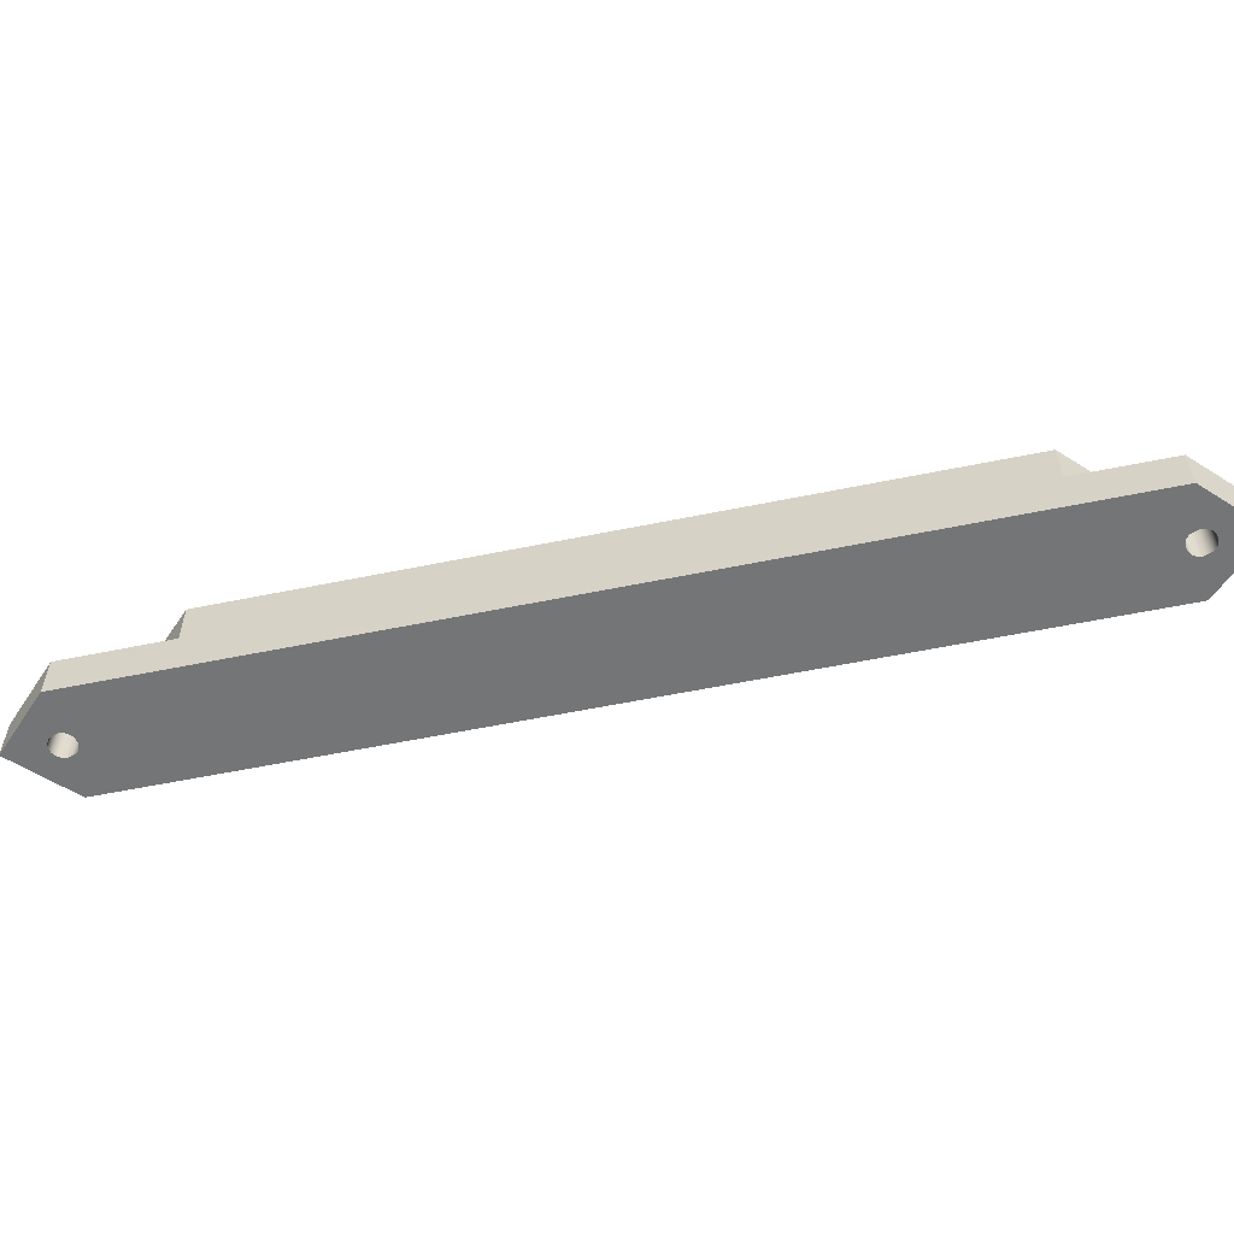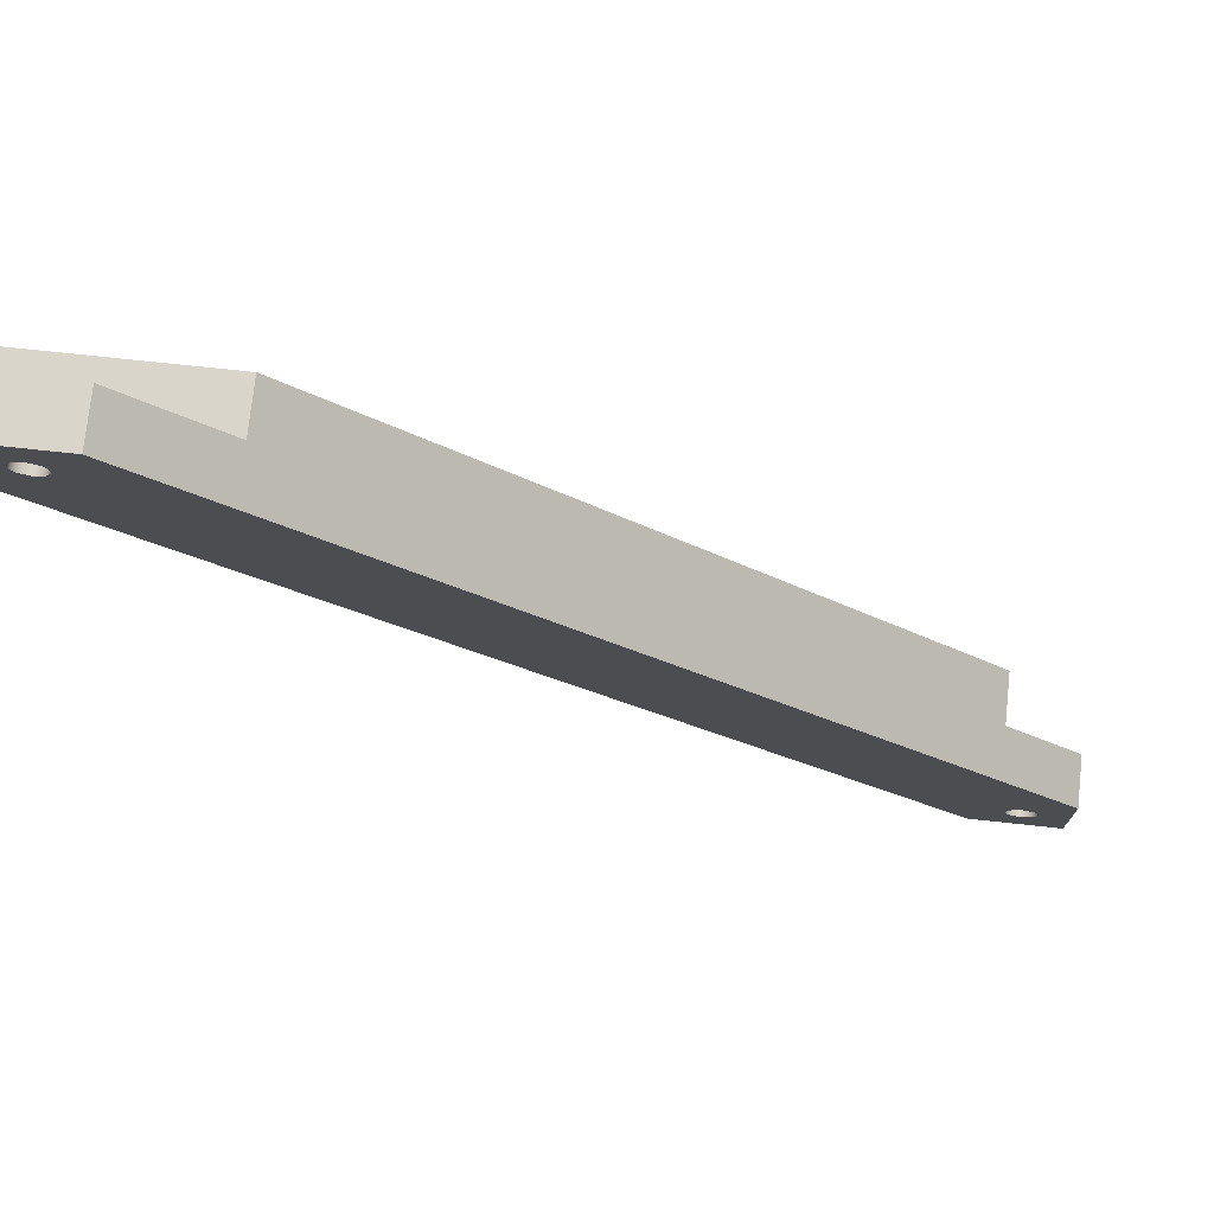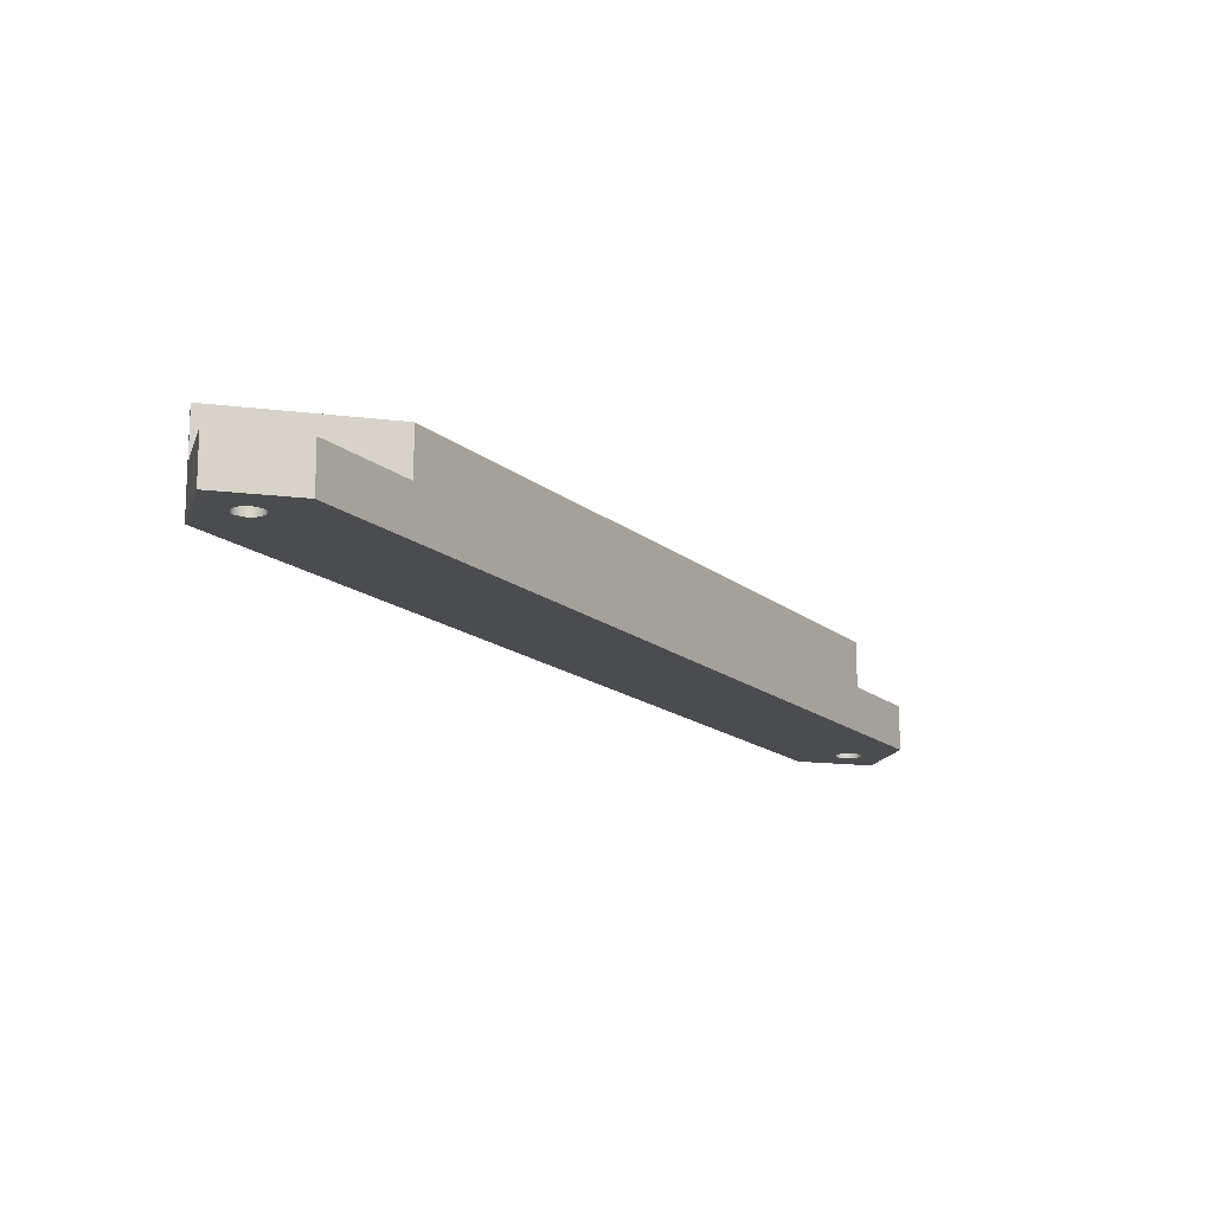
<metadata>
{"format":"obj","ext":"obj","renderer":"f3d","projection":"perspective","resolution":1024,"background":"white","views":[{"elev":-56.5,"azim":-123.6,"up":"+Z"},{"elev":74.4,"azim":-173.9,"up":"+Y"},{"elev":-15.2,"azim":165.0,"up":"+Z"}]}
</metadata>
<code>
v 190 1440 0
v 200 1440 0
v 190 1450 0
v 970 2192 0
v 970 2190 0
v 967.7 2192 0
v 200 1440 0
v 970 2190 0
v 200 1440 -100
v 970 2190 -100
v 881.4 2281 -100
v 111.4 1531 -100
v 111.4 1531 -50
v 190 1608 -50
v 190 1608 0
v 790.4 2192 0
v 790.4 2192 -50
v 881.4 2281 -50
v 111.4 1531 -50
v 111.4 1440 -100
v 111.4 1531 -100
v 111.4 1440 -50
v 970 2190 0
v 970 2281 -100
v 970 2190 -100
v 970 2192 0
v 970 2192 -50
v 970 2281 -50
v 111.4 1531 -100
v 881.4 2281 -100
v 200 1440 -100
v 970 2190 -100
v 145.2 1496 -100
v 936.2 2225 -100
v 170.7 1485 -100
v 169.7 1480 -100
v 166.4 1475 -100
v 166.2 1475 -100
v 155.7 1500 -100
v 161.1 1499 -100
v 166.2 1496 -100
v 169.6 1491 -100
v 910.7 2235 -100
v 911.7 2241 -100
v 915 2246 -100
v 915.2 2246 -100
v 925.7 2220 -100
v 920.2 2222 -100
v 915.2 2225 -100
v 911.8 2230 -100
v 190 1440 0
v 190 1440 -50
v 190 1608 -50
v 190 1450 0
v 190 1608 0
v 190 1440 -50
v 190 1608 -50
v 111.4 1531 -50
v 111.4 1440 -50
v 170.7 1485 -50
v 169.6 1491 -50
v 166.3 1496 -50
v 161.2 1499 -50
v 155.7 1500 -50
v 150.2 1499 -50
v 145.1 1496 -50
v 141.7 1491 -50
v 140.7 1485 -50
v 141.7 1480 -50
v 145.1 1475 -50
v 150.2 1472 -50
v 155.7 1470 -50
v 161.2 1472 -50
v 166.3 1475 -50
v 169.6 1480 -50
v 200 1440 0
v 200 1440 -100
v 111.4 1440 -100
v 190 1440 0
v 190 1440 -50
v 111.4 1440 -50
v 970 2192 0
v 790.4 2192 -50
v 970 2192 -50
v 790.4 2192 0
v 967.7 2192 0
v 790.4 2192 -50
v 970 2192 -50
v 970 2281 -50
v 881.4 2281 -50
v 910.7 2235 -50
v 911.7 2230 -50
v 915.1 2225 -50
v 920.2 2222 -50
v 925.7 2220 -50
v 931.2 2222 -50
v 936.3 2225 -50
v 939.6 2230 -50
v 940.7 2235 -50
v 939.6 2241 -50
v 936.3 2246 -50
v 931.2 2249 -50
v 925.7 2250 -50
v 920.2 2249 -50
v 915.1 2246 -50
v 911.7 2241 -50
v 881.4 2281 -50
v 970 2281 -50
v 881.4 2281 -100
v 970 2281 -100
v 200 1440 0
v 970 2190 0
v 967.7 2192 0
v 190 1450 0
v 190 1608 0
v 790.4 2192 0
v 111.4 1440 -100
v 200 1440 -100
v 111.4 1531 -100
v 145.2 1496 -100
v 166.2 1475 -100
v 145 1496 -100
v 141.7 1491 -100
v 140.7 1485 -100
v 141.8 1480 -100
v 145.2 1475 -100
v 150.2 1472 -100
v 155.7 1470 -100
v 170.7 1485 -100
v 169.6 1491 -100
v 166.2 1496 -100
v 161.1 1499 -100
v 155.7 1500 -100
v 145 1496 -100
v 141.7 1491 -100
v 140.7 1485 -100
v 141.8 1480 -100
v 145.2 1475 -100
v 150.2 1472 -100
v 155.7 1470 -100
v 166.4 1475 -100
v 169.7 1480 -100
v 170.7 1485 -100
v 170.7 1485 -75
v 169.6 1491 -75
v 166.2 1496 -75
v 161.1 1499 -75
v 155.7 1500 -75
v 150 1499 -75
v 145 1496 -75
v 141.7 1491 -75
v 140.7 1485 -75
v 141.8 1480 -75
v 145.2 1475 -75
v 150.2 1472 -75
v 155.7 1470 -75
v 161.4 1472 -75
v 166.4 1475 -75
v 169.7 1480 -75
v 170.7 1485 -75
v 170.7 1485 -50
v 166.2 1475 -100
v 170.4 1483 -75
v 170.7 1485 -87.5
v 169.7 1480 -87.5
v 170.4 1483 -87.5
v 164 1473 -75
v 166.4 1475 -87.5
v 161.4 1472 -87.5
v 164 1473 -87.5
v 165.3 1474 -87.5
v 166.4 1475 -93.75
v 164 1473 -93.75
v 165.3 1474 -93.75
v 168.3 1477 -75
v 168.3 1477 -87.5
v 165.9 1474 -93.75
v 166.4 1475 -96.88
v 165.3 1474 -96.88
v 165.9 1474 -96.88
v 167.4 1476 -87.5
v 168.3 1477 -93.75
v 167.4 1476 -93.75
v 166.1 1475 -96.88
v 166.4 1475 -98.44
v 165.9 1474 -98.44
v 166.1 1475 -98.44
v 166.9 1476 -93.75
v 167.4 1476 -96.88
v 166.9 1476 -96.88
v 166.3 1475 -98.44
v 166.4 1475 -99.22
v 166.1 1475 -99.22
v 166.3 1475 -99.22
v 166.7 1475 -96.88
v 166.9 1476 -98.44
v 166.7 1475 -98.44
v 169.6 1491 -50
v 166.3 1496 -50
v 161.2 1499 -50
v 155.7 1500 -50
v 150.2 1499 -50
v 145.1 1496 -50
v 141.7 1491 -50
v 140.7 1485 -50
v 141.7 1480 -50
v 145.1 1475 -50
v 150.2 1472 -50
v 155.7 1470 -50
v 161.2 1472 -50
v 166.3 1475 -50
v 169.6 1480 -50
v 170.7 1485 -50
v 169.6 1491 -62.5
v 170.4 1488 -75
v 170.7 1485 -62.5
v 170.4 1488 -62.5
v 161.1 1499 -62.5
v 163.8 1498 -75
v 166.2 1496 -62.5
v 163.8 1498 -62.5
v 150 1499 -62.5
v 152.9 1500 -75
v 155.7 1500 -62.5
v 152.9 1500 -62.5
v 141.7 1491 -62.5
v 143.1 1494 -75
v 145 1496 -62.5
v 143.1 1494 -62.5
v 141.8 1480 -62.5
v 141 1483 -75
v 140.7 1485 -62.5
v 141 1483 -62.5
v 150.2 1472 -62.5
v 147.6 1473 -75
v 145.2 1475 -62.5
v 147.6 1473 -62.5
v 155.7 1470 -62.5
v 153 1471 -75
v 153 1471 -62.5
v 161.4 1472 -62.5
v 158.5 1471 -75
v 158.5 1471 -62.5
v 169.7 1480 -62.5
v 166.4 1475 -62.5
v 168.3 1477 -62.5
v 170.7 1485 -62.5
v 170.4 1483 -62.5
v 145.2 1496 -100
v 158.4 1500 -75
v 155.7 1500 -87.5
v 161.1 1499 -87.5
v 158.4 1500 -87.5
v 166.2 1496 -87.5
v 163.8 1498 -87.5
v 169.6 1491 -87.5
v 170.7 1485 -87.5
v 170.4 1488 -87.5
v 155.7 1470 -87.5
v 150.2 1472 -87.5
v 153 1471 -87.5
v 145.2 1475 -87.5
v 147.6 1473 -87.5
v 141.8 1480 -87.5
v 140.7 1485 -87.5
v 141 1483 -87.5
v 140.9 1488 -75
v 141.7 1491 -87.5
v 140.9 1488 -87.5
v 147.3 1498 -75
v 145 1496 -87.5
v 150 1499 -87.5
v 147.3 1498 -87.5
v 146.1 1497 -87.5
v 145 1496 -93.75
v 147.3 1498 -93.75
v 146.1 1497 -93.75
v 143.1 1494 -87.5
v 145.5 1497 -93.75
v 145 1496 -96.88
v 146.1 1497 -96.88
v 145.5 1497 -96.88
v 144 1495 -87.5
v 143.1 1494 -93.75
v 144 1495 -93.75
v 145.3 1496 -96.88
v 145 1496 -98.44
v 145.5 1497 -98.44
v 145.3 1496 -98.44
v 144.5 1495 -93.75
v 144 1495 -96.88
v 144.5 1495 -96.88
v 145.1 1496 -98.44
v 145 1496 -99.22
v 145.3 1496 -99.22
v 145.1 1496 -99.22
v 144.7 1496 -96.88
v 144.5 1495 -98.44
v 144.7 1496 -98.44
v 970 2281 -100
v 881.4 2281 -100
v 970 2190 -100
v 936.2 2225 -100
v 915.2 2246 -100
v 936.4 2225 -100
v 939.7 2230 -100
v 940.7 2235 -100
v 939.6 2241 -100
v 936.2 2246 -100
v 931.1 2249 -100
v 925.7 2250 -100
v 910.7 2235 -100
v 911.8 2230 -100
v 915.2 2225 -100
v 920.2 2222 -100
v 925.7 2220 -100
v 936.4 2225 -100
v 939.7 2230 -100
v 940.7 2235 -100
v 939.6 2241 -100
v 936.2 2246 -100
v 931.1 2249 -100
v 925.7 2250 -100
v 915 2246 -100
v 911.7 2241 -100
v 910.7 2235 -100
v 910.7 2235 -75
v 911.8 2230 -75
v 915.2 2225 -75
v 920.2 2222 -75
v 925.7 2220 -75
v 931.4 2222 -75
v 936.4 2225 -75
v 939.7 2230 -75
v 940.7 2235 -75
v 939.6 2241 -75
v 936.2 2246 -75
v 931.1 2249 -75
v 925.7 2250 -75
v 920 2249 -75
v 915 2246 -75
v 911.7 2241 -75
v 910.7 2235 -75
v 910.7 2235 -50
v 915.2 2246 -100
v 910.9 2238 -75
v 910.7 2235 -87.5
v 911.7 2241 -87.5
v 910.9 2238 -87.5
v 917.3 2248 -75
v 915 2246 -87.5
v 920 2249 -87.5
v 917.3 2248 -87.5
v 916.1 2247 -87.5
v 915 2246 -93.75
v 917.3 2248 -93.75
v 916.1 2247 -93.75
v 913.1 2244 -75
v 913.1 2244 -87.5
v 915.5 2247 -93.75
v 915 2246 -96.88
v 916.1 2247 -96.88
v 915.5 2247 -96.88
v 914 2245 -87.5
v 913.1 2244 -93.75
v 914 2245 -93.75
v 915.3 2246 -96.88
v 915 2246 -98.44
v 915.5 2247 -98.44
v 915.3 2246 -98.44
v 914.5 2245 -93.75
v 914 2245 -96.88
v 914.5 2245 -96.88
v 915.1 2246 -98.44
v 915 2246 -99.22
v 915.3 2246 -99.22
v 915.1 2246 -99.22
v 914.7 2246 -96.88
v 914.5 2245 -98.44
v 914.7 2246 -98.44
v 911.7 2230 -50
v 915.1 2225 -50
v 920.2 2222 -50
v 925.7 2220 -50
v 931.2 2222 -50
v 936.3 2225 -50
v 939.6 2230 -50
v 940.7 2235 -50
v 939.6 2241 -50
v 936.3 2246 -50
v 931.2 2249 -50
v 925.7 2250 -50
v 920.2 2249 -50
v 915.1 2246 -50
v 911.7 2241 -50
v 910.7 2235 -50
v 911.8 2230 -62.5
v 911 2233 -75
v 910.7 2235 -62.5
v 911 2233 -62.5
v 920.2 2222 -62.5
v 917.6 2223 -75
v 915.2 2225 -62.5
v 917.6 2223 -62.5
v 925.7 2220 -62.5
v 923 2221 -75
v 923 2221 -62.5
v 931.4 2222 -62.5
v 928.5 2221 -75
v 928.5 2221 -62.5
v 939.7 2230 -62.5
v 938.3 2227 -75
v 936.4 2225 -62.5
v 938.3 2227 -62.5
v 940.7 2235 -62.5
v 940.4 2233 -75
v 940.4 2233 -62.5
v 939.6 2241 -62.5
v 940.4 2238 -75
v 940.4 2238 -62.5
v 931.1 2249 -62.5
v 933.8 2248 -75
v 936.2 2246 -62.5
v 933.8 2248 -62.5
v 920 2249 -62.5
v 922.9 2250 -75
v 925.7 2250 -62.5
v 922.9 2250 -62.5
v 911.7 2241 -62.5
v 915 2246 -62.5
v 913.1 2244 -62.5
v 910.7 2235 -62.5
v 910.9 2238 -62.5
v 936.2 2225 -100
v 925.7 2220 -87.5
v 920.2 2222 -87.5
v 923 2221 -87.5
v 915.2 2225 -87.5
v 917.6 2223 -87.5
v 911.8 2230 -87.5
v 910.7 2235 -87.5
v 911 2233 -87.5
v 928.4 2250 -75
v 925.7 2250 -87.5
v 931.1 2249 -87.5
v 928.4 2250 -87.5
v 936.2 2246 -87.5
v 933.8 2248 -87.5
v 939.6 2241 -87.5
v 940.7 2235 -87.5
v 940.4 2238 -87.5
v 939.7 2230 -87.5
v 940.4 2233 -87.5
v 934 2223 -75
v 936.4 2225 -87.5
v 931.4 2222 -87.5
v 934 2223 -87.5
v 935.3 2224 -87.5
v 936.4 2225 -93.75
v 934 2223 -93.75
v 935.3 2224 -93.75
v 938.3 2227 -87.5
v 935.9 2224 -93.75
v 936.4 2225 -96.88
v 935.3 2224 -96.88
v 935.9 2224 -96.88
v 937.4 2226 -87.5
v 938.3 2227 -93.75
v 937.4 2226 -93.75
v 936.1 2225 -96.88
v 936.4 2225 -98.44
v 935.9 2224 -98.44
v 936.1 2225 -98.44
v 936.9 2226 -93.75
v 937.4 2226 -96.88
v 936.9 2226 -96.88
v 936.3 2225 -98.44
v 936.4 2225 -99.22
v 936.1 2225 -99.22
v 936.3 2225 -99.22
v 936.7 2225 -96.88
v 936.9 2226 -98.44
v 936.7 2225 -98.44
f 2 3 1
f 6 5 4
f 8 7 9 10
f 15 16 17
f 14 15 17
f 11 12 17
f 13 14 12
f 12 14 17
f 18 11 17
f 19 21 20 22
f 27 26 23
f 24 28 27 25
f 23 25 27
f 33 29 44
f 50 41 40
f 39 33 44
f 40 39 43
f 46 45 30
f 44 30 45
f 29 30 44
f 43 39 44
f 43 50 40
f 50 49 41
f 36 35 47
f 31 38 37
f 36 31 37
f 31 36 32
f 48 42 49
f 41 49 42
f 48 35 42
f 35 48 47
f 47 34 36
f 34 32 36
f 52 51 54
f 55 53 52 54
f 60 75 56
f 74 56 75
f 56 74 73
f 56 73 72
f 72 59 56
f 61 60 57
f 56 57 60
f 57 63 62
f 57 62 61
f 64 63 57
f 59 71 70
f 68 59 69
f 70 69 59
f 58 59 68
f 59 72 71
f 57 58 65
f 58 67 66
f 68 67 58
f 65 58 66
f 64 57 65
f 79 80 76
f 77 76 80
f 81 78 77 80
f 86 84 83 85
f 82 84 86
f 88 94 87
f 93 87 94
f 87 93 92
f 87 92 91
f 91 106 87
f 96 95 88
f 94 88 95
f 88 98 97
f 88 97 96
f 99 98 88
f 90 106 105
f 103 90 104
f 105 104 90
f 89 90 103
f 90 87 106
f 89 100 99
f 89 102 101
f 103 102 89
f 100 89 101
f 88 89 99
f 108 110 109 107
f 116 115 114
f 113 116 114
f 112 113 111
f 114 111 113
f 127 117 126
f 125 126 117
f 128 117 127
f 121 118 128
f 117 128 118
f 123 124 119
f 117 124 125
f 122 123 119
f 119 120 122
f 119 124 117
f 145 256 258 215
f 215 258 257 144
f 147 252 255 219
f 219 255 254 146
f 148 251 253 250
f 250 253 252 147
f 274 273 270
f 150 271 274
f 270 150 274
f 279 277 274
f 271 275 279
f 274 271 279
f 286 282 279
f 275 280 286
f 279 275 286
f 293 289 286
f 280 287 293
f 286 280 293
f 287 294 296 293
f 293 296 295 289
f 286 289 288 282
f 279 282 281 277
f 274 277 276 273
f 270 273 272 149
f 151 268 278 227
f 278 284 285 283
f 285 291 292 290
f 292 298 299 297
f 297 299 287 280
f 297 280 275
f 290 292 297
f 275 290 297
f 290 275 271
f 283 285 290
f 271 283 290
f 283 271 150
f 227 278 283
f 150 227 283
f 152 265 269 267
f 267 269 268 151
f 153 264 266 231
f 231 266 265 152
f 155 260 263 235
f 235 263 262 154
f 156 259 261 239
f 239 261 260 155
f 171 170 167
f 158 168 171
f 167 158 171
f 177 174 171
f 168 172 177
f 171 168 177
f 184 180 177
f 172 178 184
f 177 172 184
f 191 187 184
f 178 185 191
f 184 178 191
f 185 192 194 191
f 191 194 193 187
f 184 187 186 180
f 177 180 179 174
f 171 174 173 170
f 167 170 169 157
f 159 165 176 175
f 176 182 183 181
f 183 189 190 188
f 190 196 197 195
f 195 197 185 178
f 195 178 172
f 188 190 195
f 172 188 195
f 188 172 168
f 181 183 188
f 168 181 188
f 181 168 158
f 175 176 181
f 158 175 181
f 160 164 166 163
f 163 166 165 159
f 214 145 215 217
f 217 215 144 216
f 218 147 219 221
f 221 219 146 220
f 222 149 223 225
f 225 223 148 224
f 226 151 227 229
f 229 227 150 228
f 230 153 231 233
f 233 231 152 232
f 234 155 235 237
f 237 235 154 236
f 238 156 239 240
f 240 239 155 234
f 241 157 242 243
f 243 242 156 238
f 244 159 175 246
f 246 175 158 245
f 247 160 163 248
f 248 163 159 244
f 131 130 256 254
f 132 253 133
f 132 131 254 255
f 281 249 133
f 133 276 281
f 281 282 288
f 288 249 281
f 258 130 129
f 296 249 295
f 288 295 249
f 294 134 296
f 249 296 134
f 294 287 299
f 299 298 134
f 294 299 134
f 289 295 288
f 298 135 134
f 258 256 130
f 254 256 145 146
f 252 253 132
f 251 272 133
f 253 251 133
f 252 132 255
f 298 292 291
f 277 281 276
f 268 284 278
f 291 285 284
f 272 273 276
f 276 133 272
f 291 135 298
f 272 251 223
f 257 258 129
f 284 135 291
f 136 266 137
f 138 263 139
f 138 137 264 262
f 140 179 162
f 187 193 186
f 186 162 179
f 139 261 140
f 193 162 186
f 136 135 269 265
f 141 162 194 192
f 143 142 166
f 196 142 141
f 193 194 162
f 197 192 185
f 141 192 197
f 141 197 196
f 266 264 137
f 265 266 136
f 262 263 138
f 262 264 153 154
f 260 261 139
f 140 169 173
f 263 260 139
f 189 196 190
f 180 186 179
f 182 189 183
f 189 182 142
f 173 174 179
f 179 140 173
f 196 189 142
f 259 140 261
f 268 269 135
f 268 135 284
f 182 165 142
f 146 145 214 220
f 198 214 217
f 199 221 220
f 220 214 198 199
f 217 216 161
f 218 250 147
f 148 223 251
f 250 224 148
f 223 149 272
f 270 228 150
f 151 226 267
f 267 232 152
f 222 270 149
f 224 218 200 201
f 161 198 217
f 224 201 225
f 250 218 224
f 199 200 221
f 225 201 202
f 221 200 218
f 222 225 202
f 270 222 228
f 228 222 202 203
f 204 226 229
f 229 228 203
f 204 205 232 226
f 233 232 205
f 206 233 205
f 203 204 229
f 267 226 232
f 154 153 230 236
f 242 259 156
f 236 230 206 207
f 237 236 207
f 169 259 242
f 173 169 170
f 182 176 165
f 157 241 167
f 143 166 164
f 245 158 167
f 157 169 242
f 142 165 166
f 140 259 169
f 208 240 234
f 209 243 238
f 238 240 209
f 207 208 237
f 240 208 209
f 243 209 210
f 237 208 234
f 241 243 210
f 167 241 245
f 245 241 210 211
f 212 244 246
f 246 245 211
f 244 212 248
f 247 248 213
f 212 213 248
f 211 212 246
f 230 233 206
f 310 300 309
f 308 309 300
f 311 300 310
f 304 301 311
f 300 311 301
f 306 307 302
f 300 307 308
f 305 306 302
f 302 303 305
f 302 307 300
f 328 440 442 398
f 398 442 441 327
f 330 436 439 402
f 402 439 438 329
f 331 435 437 406
f 406 437 436 330
f 458 457 454
f 333 455 458
f 454 333 458
f 463 461 458
f 455 459 463
f 458 455 463
f 470 466 463
f 459 464 470
f 463 459 470
f 477 473 470
f 464 471 477
f 470 464 477
f 471 478 480 477
f 477 480 479 473
f 470 473 472 466
f 463 466 465 461
f 458 461 460 457
f 454 457 456 332
f 334 452 462 412
f 462 468 469 467
f 469 475 476 474
f 476 482 483 481
f 481 483 471 464
f 481 464 459
f 474 476 481
f 459 474 481
f 474 459 455
f 467 469 474
f 455 467 474
f 467 455 333
f 412 462 467
f 333 412 467
f 335 450 453 416
f 416 453 452 334
f 336 449 451 419
f 419 451 450 335
f 338 445 448 422
f 422 448 447 337
f 339 444 446 443
f 443 446 445 338
f 354 353 350
f 341 351 354
f 350 341 354
f 360 357 354
f 351 355 360
f 354 351 360
f 367 363 360
f 355 361 367
f 360 355 367
f 374 370 367
f 361 368 374
f 367 361 374
f 368 375 377 374
f 374 377 376 370
f 367 370 369 363
f 360 363 362 357
f 354 357 356 353
f 350 353 352 340
f 342 348 359 358
f 359 365 366 364
f 366 372 373 371
f 373 379 380 378
f 378 380 368 361
f 378 361 355
f 371 373 378
f 355 371 378
f 371 355 351
f 364 366 371
f 351 364 371
f 364 351 341
f 358 359 364
f 341 358 364
f 343 347 349 346
f 346 349 348 342
f 397 328 398 400
f 400 398 327 399
f 401 330 402 404
f 404 402 329 403
f 405 331 406 407
f 407 406 330 401
f 408 332 409 410
f 410 409 331 405
f 411 334 412 414
f 414 412 333 413
f 415 335 416 417
f 417 416 334 411
f 418 336 419 420
f 420 419 335 415
f 421 338 422 424
f 424 422 337 423
f 425 340 426 428
f 428 426 339 427
f 429 342 358 431
f 431 358 341 430
f 432 343 346 433
f 433 346 342 429
f 314 313 440 438
f 315 437 316
f 315 314 438 439
f 465 434 316
f 316 460 465
f 465 466 472
f 472 434 465
f 442 313 312
f 480 434 479
f 472 479 434
f 478 317 480
f 434 480 317
f 478 471 483
f 483 482 317
f 478 483 317
f 473 479 472
f 318 317 482
f 442 440 313
f 438 440 328 329
f 436 437 315
f 435 456 316
f 437 435 316
f 436 315 439
f 482 476 475
f 461 465 460
f 452 468 462
f 475 469 468
f 456 457 460
f 460 316 456
f 318 482 475
f 456 435 331 409
f 441 442 312
f 468 318 475
f 319 451 320
f 321 448 322
f 321 320 449 447
f 323 362 345
f 370 376 369
f 369 345 362
f 323 322 446
f 376 345 369
f 319 318 453 450
f 324 345 377 375
f 326 325 348 349
f 379 325 324
f 376 377 345
f 380 375 368
f 324 375 380
f 324 380 379
f 451 449 320
f 450 451 319
f 447 448 321
f 447 449 336 337
f 323 352 356
f 448 445 322
f 372 379 373
f 363 369 362
f 365 372 366
f 372 365 325
f 356 357 362
f 362 323 356
f 379 372 325
f 445 446 322
f 452 453 318
f 452 318 468
f 365 348 325
f 344 400 399
f 329 328 397 403
f 403 397 381 382
f 383 401 404
f 404 403 382
f 397 400 381
f 409 332 456
f 332 408 454
f 384 405 407
f 454 413 333
f 410 405 384
f 407 401 383
f 407 383 384
f 383 404 382
f 344 381 400
f 384 385 410
f 385 386 413 408
f 410 385 408
f 414 413 386
f 387 417 411
f 411 414 387
f 415 417 388
f 387 388 417
f 388 389 420 415
f 414 386 387
f 454 408 413
f 389 418 420
f 323 446 444
f 427 339 443
f 443 338 421
f 444 339 426
f 337 336 418 423
f 352 444 426 340
f 356 352 353
f 365 359 348
f 340 425 350
f 326 349 347
f 430 341 350
f 323 444 352
f 390 424 423
f 443 421 427
f 427 421 391 392
f 421 424 391
f 392 393 428 427
f 425 428 393
f 390 391 424
f 423 418 389 390
f 350 425 430
f 430 425 393 394
f 395 429 431
f 431 430 394
f 429 395 433
f 432 433 396
f 395 396 433
f 394 395 431

</code>
